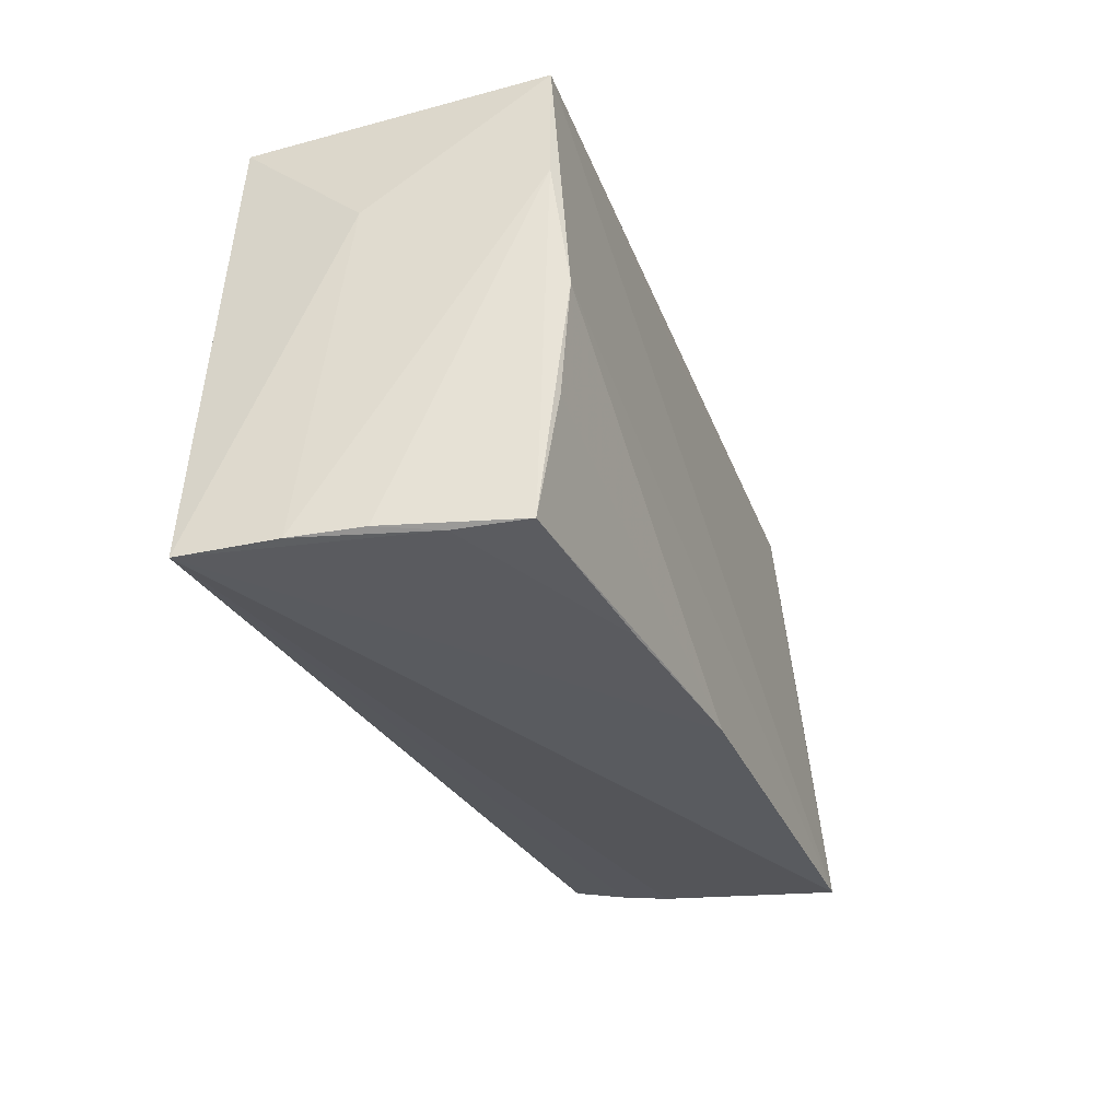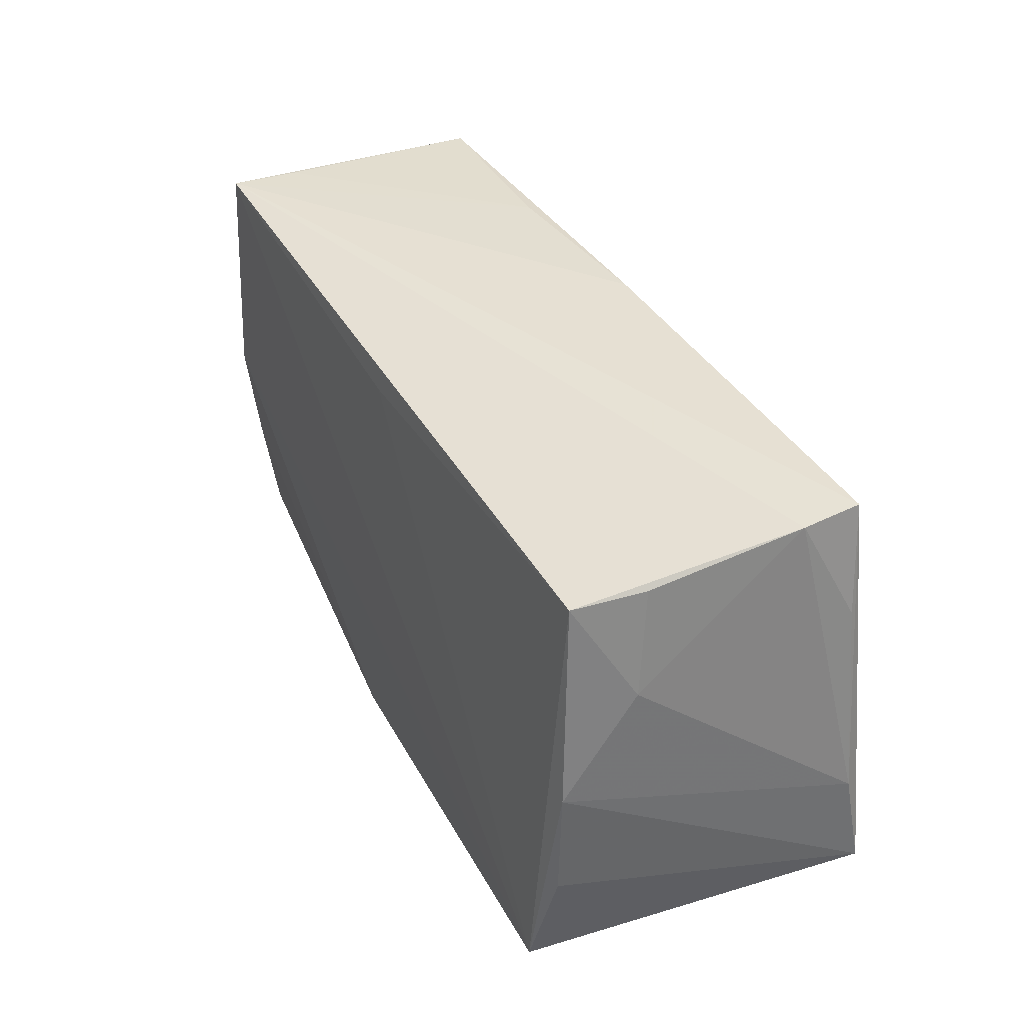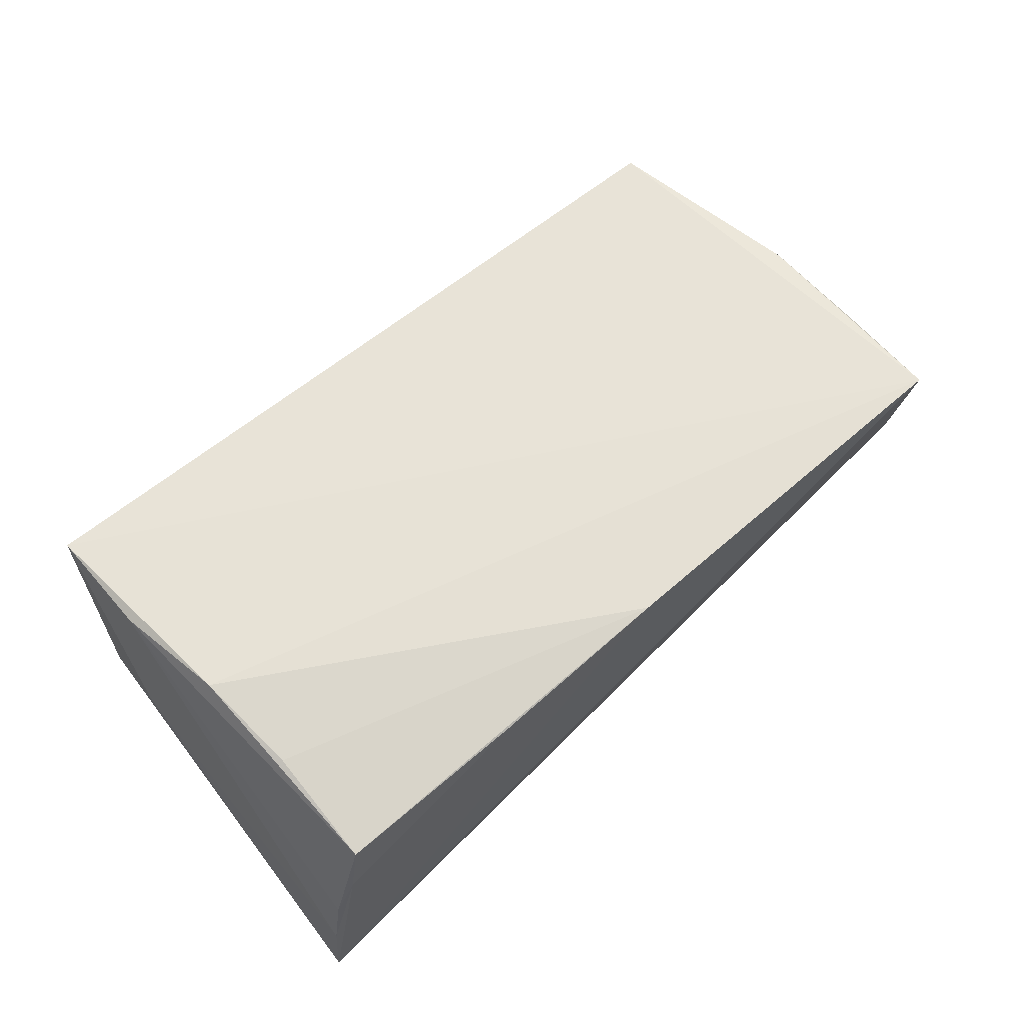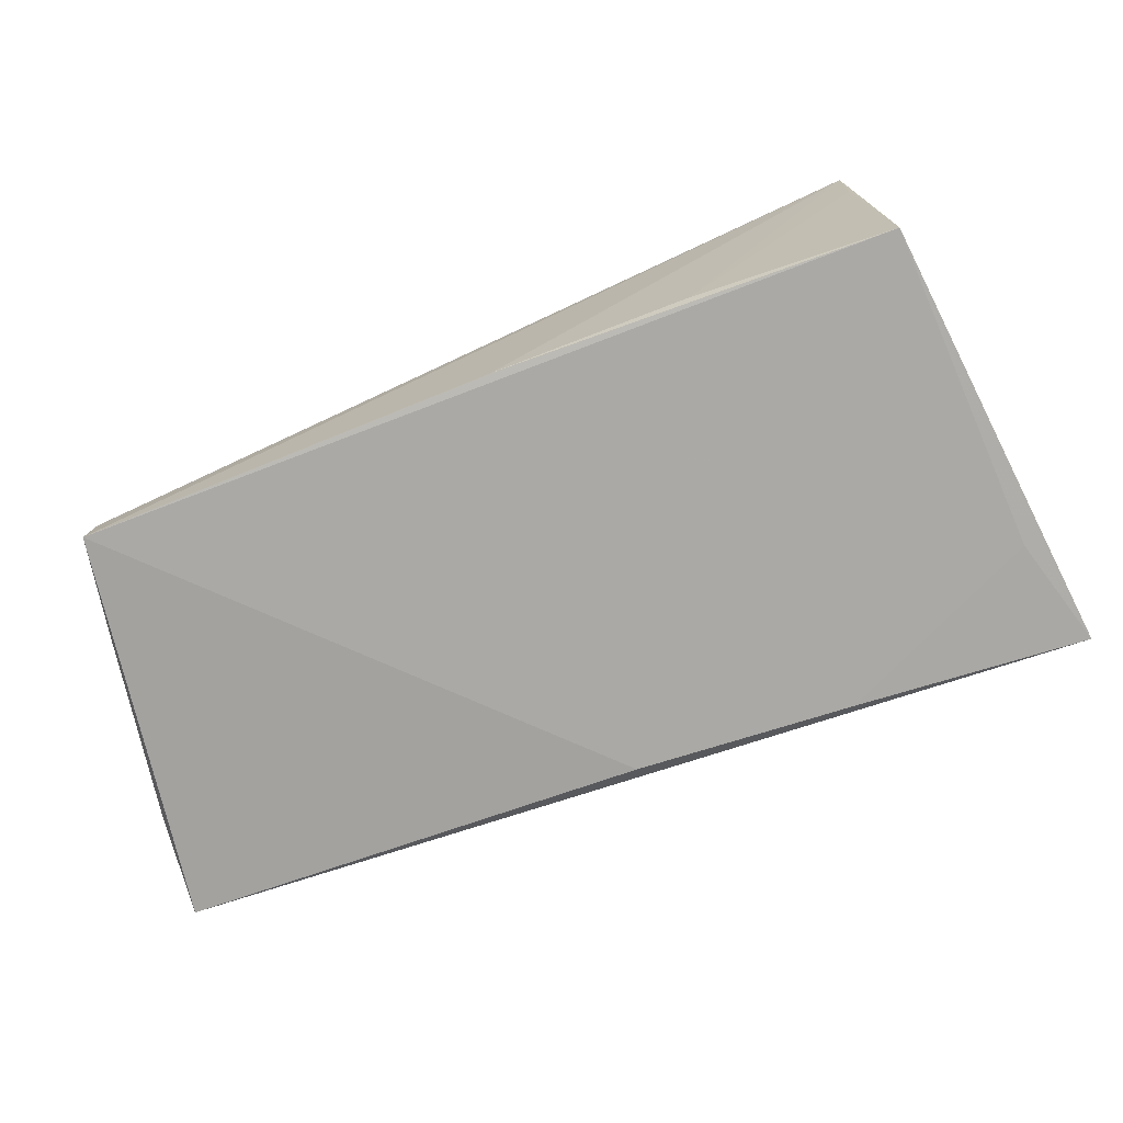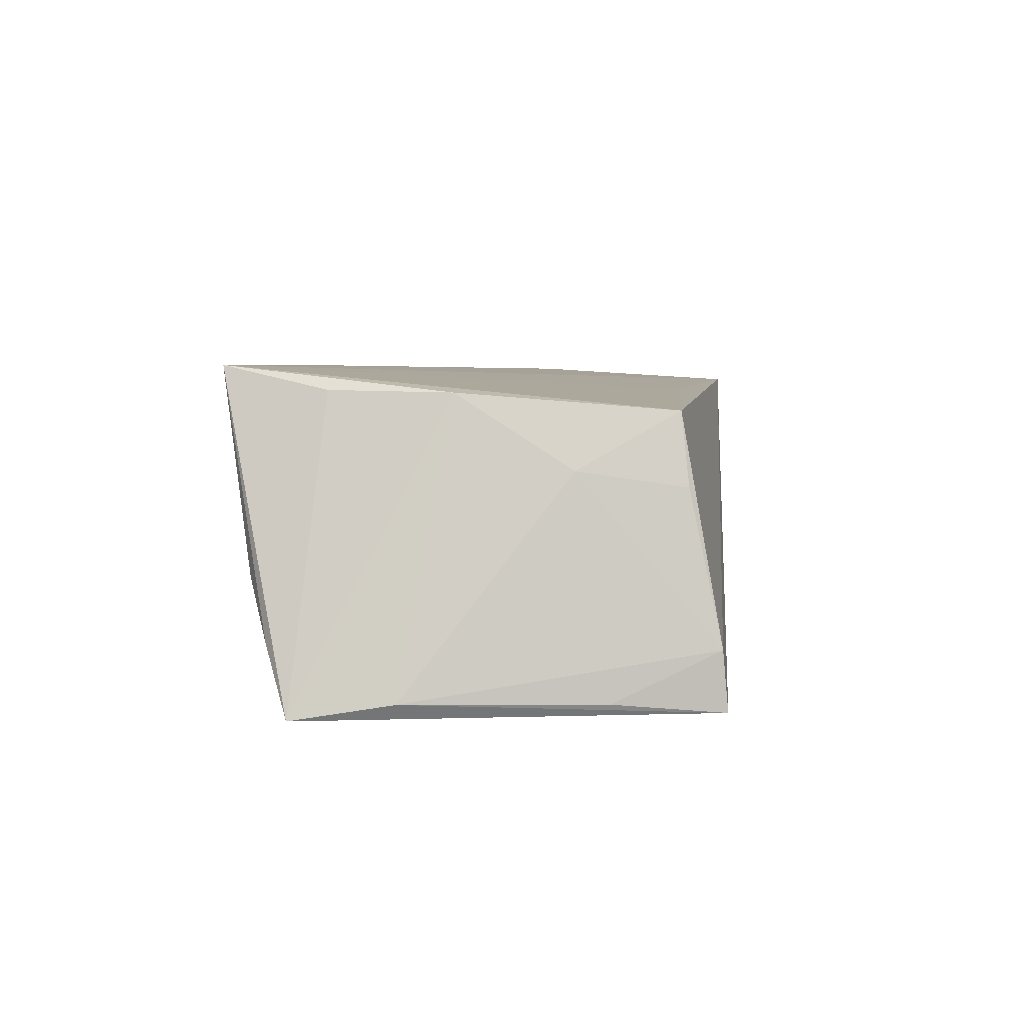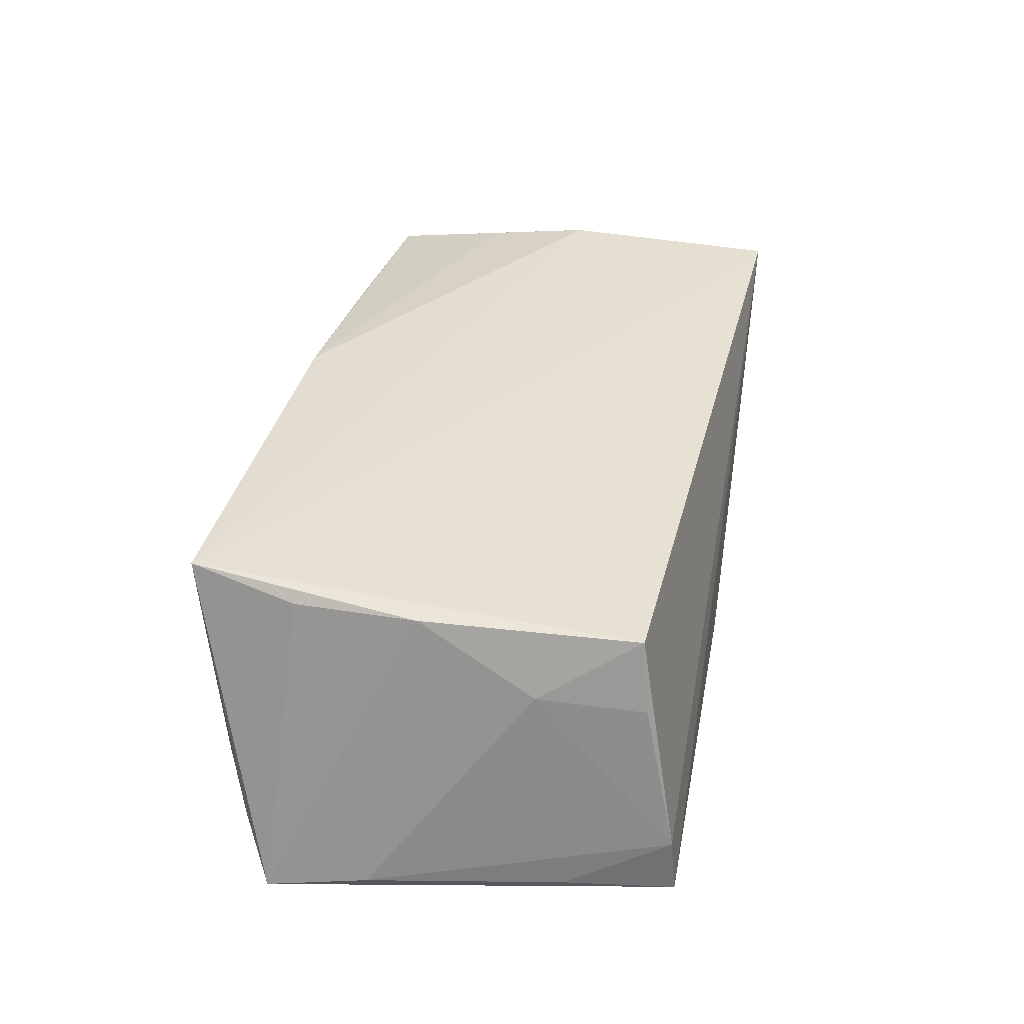
<metadata>
{"format":"obj","ext":"obj","renderer":"f3d","projection":"perspective","resolution":1024,"background":"white","views":[{"elev":-30.4,"azim":-69.2,"up":"+Y"},{"elev":38.4,"azim":63.7,"up":"+Y"},{"elev":65.8,"azim":-42.7,"up":"+Z"},{"elev":-72.8,"azim":-158.0,"up":"+Z"},{"elev":4.5,"azim":95.4,"up":"+Z"},{"elev":34.6,"azim":100.5,"up":"+Z"}]}
</metadata>
<code>
v 0.05862 -0.01962 -0.01853
v 0.05324 0.01599 -0.01702
v 0.05189 -0.02501 -0.003188
v 0.04969 -0.001996 0.01765
v -0.05175 0.01355 -0.001845
v 0.05035 0.02913 -0.01826
v -0.05197 -0.02581 0.001283
v 0.0008324 -0.02167 -0.01997
v -0.001121 0.02913 -0.01732
v -0.02478 -0.01132 -0.01899
v 0.05537 -0.02255 -0.01038
v 0.04953 -0.01639 0.01792
v -0.04848 0.02874 0.009818
v -0.0007671 -0.02765 0.02075
v -0.02365 -0.02686 0.01857
v 0.0483 0.02458 0.006983
v -0.04653 -0.01137 0.01882
v 0.05758 -0.007448 -0.01666
v -0.055 -0.02686 -0.01854
v 0.05052 0.02849 -0.01113
v -0.05125 -0.01298 -0.01834
v -0.04735 -0.0256 0.01665
v 0.04778 -0.02891 0.02075
v -0.02604 -0.02396 -0.01948
v -0.02538 0.02847 -0.01567
v -0.04848 0.02913 0.01845
v 0.04641 0.02363 0.01559
v -0.001163 0.02337 0.01738
v 0.05045 0.01181 0.008877
v -0.05008 0.02722 -0.01682
v -0.0492 -0.02623 0.008309
v -0.04893 0.01558 0.01857
v -0.05374 -0.0264 -0.006976
v -0.04717 0.001618 0.02018
f 8 6 1
f 8 30 6
f 5 30 19
f 34 23 26
f 30 5 26
f 1 19 24
f 24 8 1
f 3 23 19
f 12 23 1
f 6 30 9
f 9 26 6
f 19 30 21
f 21 24 19
f 30 24 21
f 30 8 10
f 10 24 30
f 8 24 10
f 11 19 1
f 11 3 19
f 1 23 11
f 23 3 11
f 14 23 34
f 19 23 14
f 34 26 32
f 32 22 34
f 32 26 5
f 25 9 30
f 26 9 25
f 33 5 19
f 33 32 5
f 34 22 17
f 17 14 34
f 22 14 17
f 1 6 18
f 28 26 23
f 23 27 28
f 28 27 26
f 23 12 4
f 4 27 23
f 29 27 4
f 4 12 1
f 1 18 4
f 4 18 29
f 16 27 29
f 30 26 13
f 13 25 30
f 26 25 13
f 31 33 19
f 22 32 7
f 32 33 7
f 7 31 22
f 33 31 7
f 29 18 20
f 20 16 29
f 27 16 20
f 6 26 20
f 26 27 20
f 15 14 22
f 22 31 15
f 19 14 15
f 15 31 19
f 2 18 6
f 6 20 2
f 2 20 18

</code>
